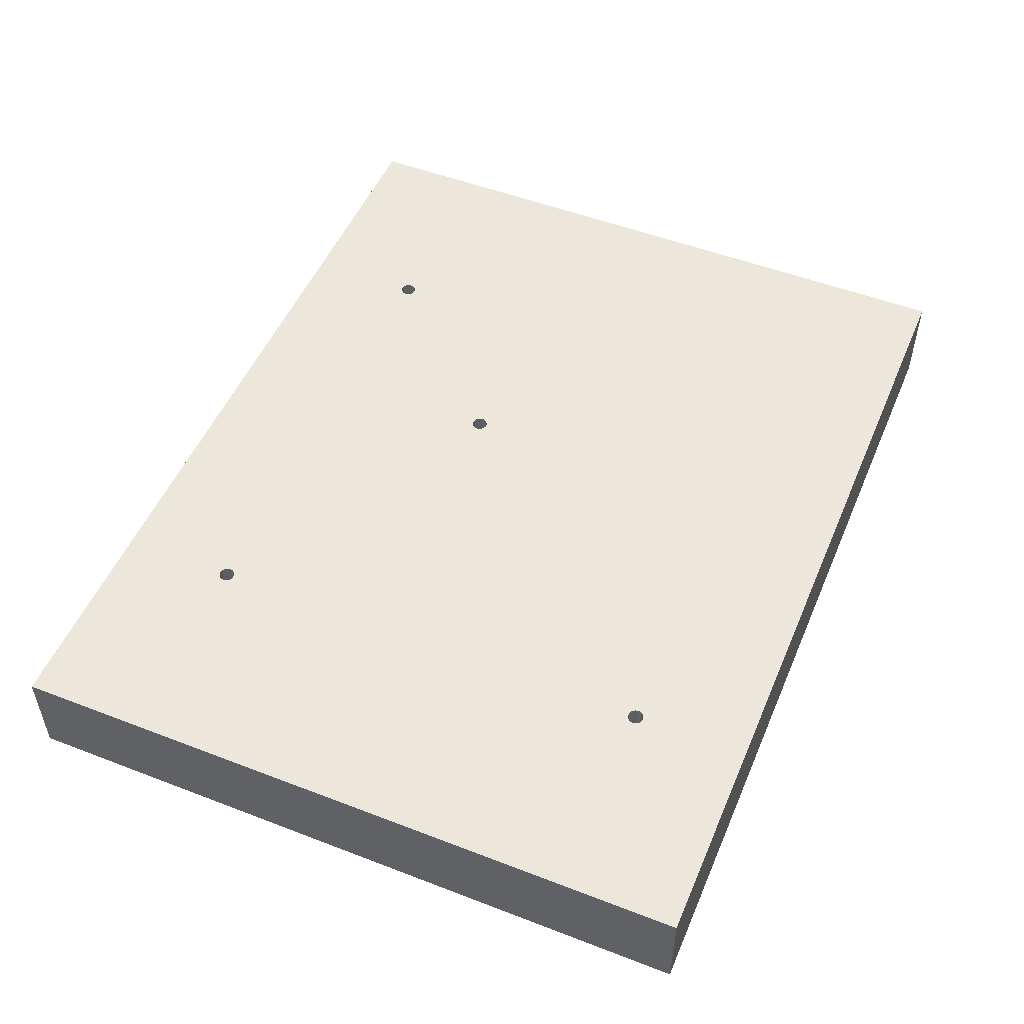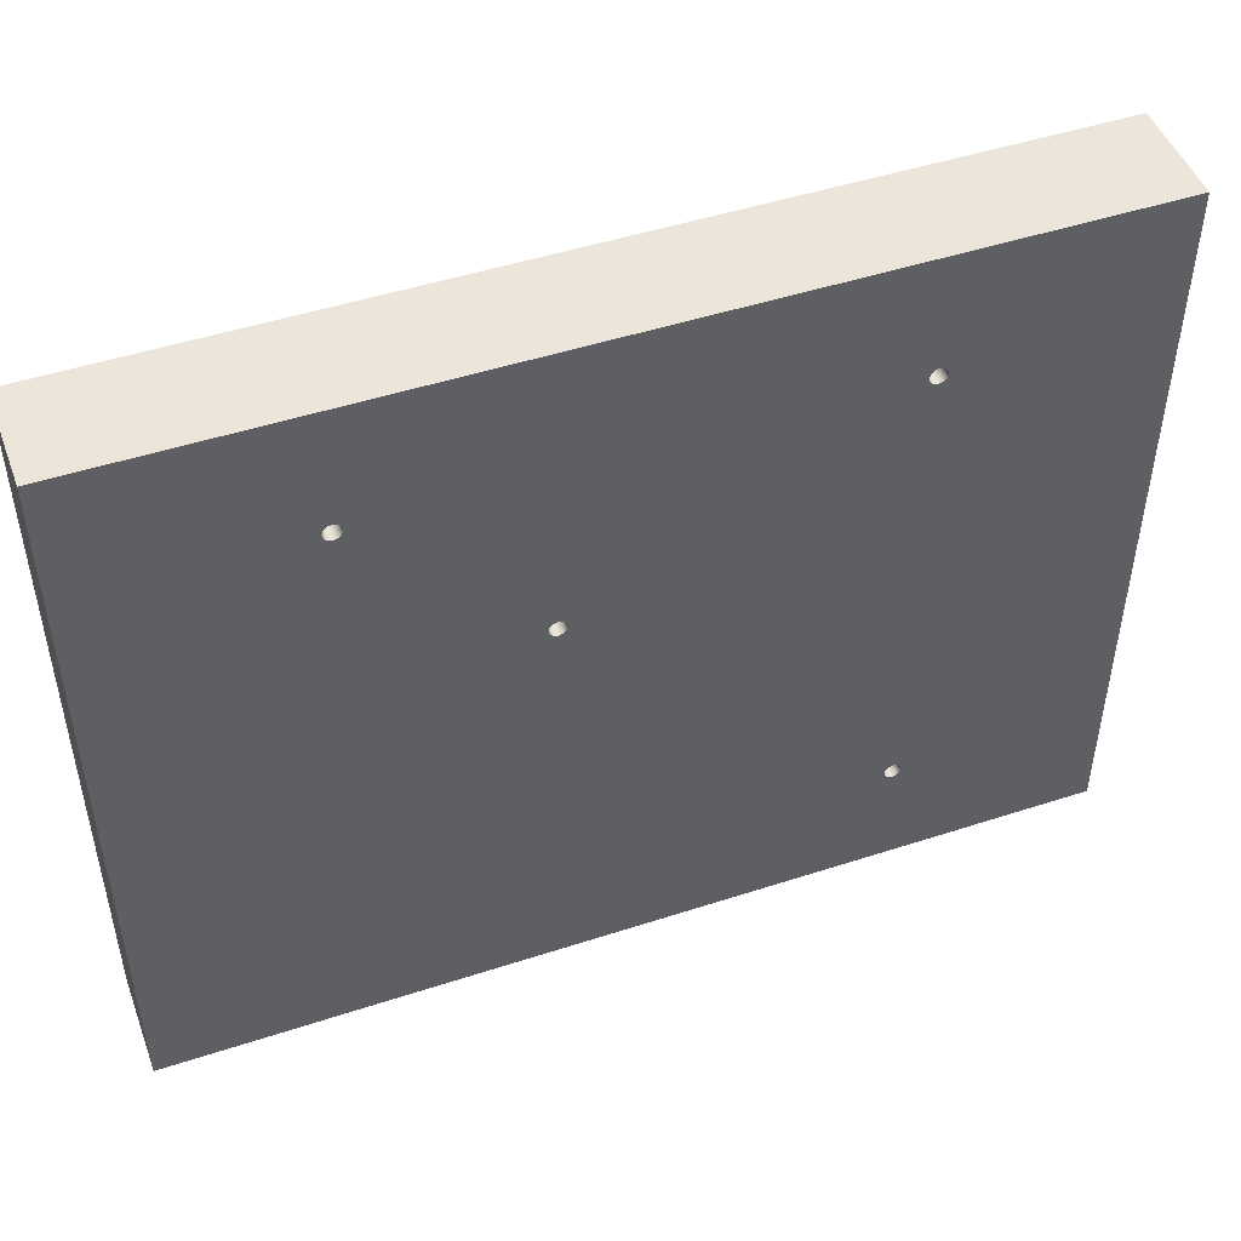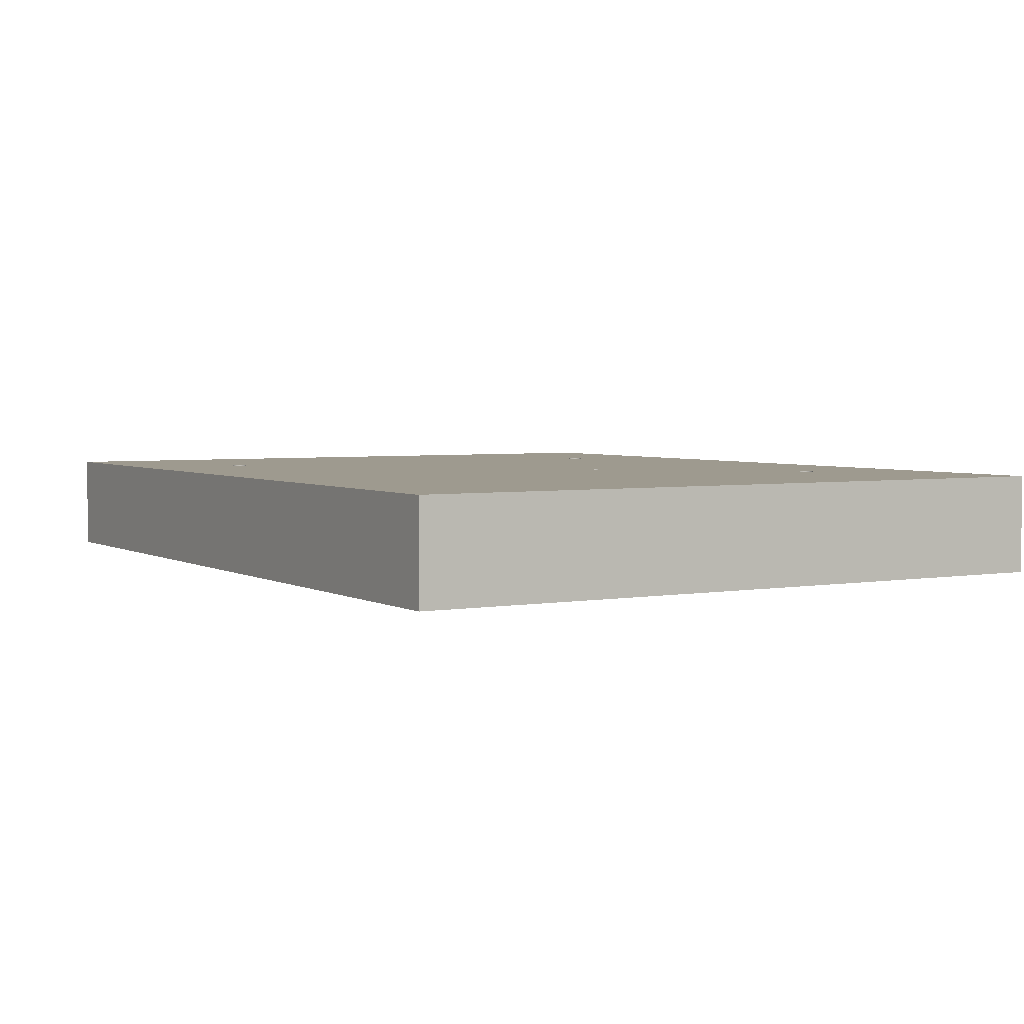
<metadata>
{"format":"obj","ext":"obj","renderer":"f3d","projection":"perspective","resolution":1024,"background":"white","views":[{"elev":51.3,"azim":-67.3,"up":"+Z"},{"elev":48.1,"azim":159.9,"up":"+Y"},{"elev":3.6,"azim":59.4,"up":"+Z"}]}
</metadata>
<code>
o StainlessSteel_rect2
v -0.02915 -0.03052 0.00635
v -0.02925 -0.03066 0.00635
v 0.05625 -0.045 0.00635
v -0.02907 -0.03037 0.00635
v 0.008159 0.008009 0.00635
v -0.02902 0.02979 0.00635
v -0.02907 0.02963 0.00635
v -0.02983 -0.03099 0.00635
v -0.03 -0.031 0.00635
v -0.05625 -0.045 0.00635
v 0.02967 0.02906 0.00635
v 0.02951 0.02913 0.00635
v 0.02983 0.02901 0.00635
v 0.02937 0.02922 0.00635
v 0.02925 0.02934 0.00635
v 0.02915 0.02948 0.00635
v -0.02937 0.02922 0.00635
v -0.02951 0.02913 0.00635
v 0.008299 0.007914 0.00635
v -0.02915 0.02948 0.00635
v -0.02925 0.02934 0.00635
v -0.02937 -0.03078 0.00635
v -0.02951 -0.03087 0.00635
v -0.02967 -0.03094 0.00635
v -0.02975 0.03097 0.00635
v -0.02959 0.03091 0.00635
v -0.02944 0.03083 0.00635
v -0.02931 0.03072 0.00635
v -0.0292 0.0306 0.00635
v -0.02911 0.03045 0.00635
v -0.02904 0.03029 0.00635
v -0.02901 0.03013 0.00635
v -0.029 0.02996 0.00635
v -0.03033 0.02906 0.00635
v -0.03049 0.02913 0.00635
v 0.03085 0.02948 0.00635
v 0.03075 0.02934 0.00635
v 0.03063 0.02922 0.00635
v 0.03049 0.02913 0.00635
v 0.008036 0.008126 0.00635
v 0.007935 0.008262 0.00635
v 0.007859 0.008414 0.00635
v 0.007809 0.008576 0.00635
v 0.007788 0.008744 0.00635
v 0.007795 0.008914 0.00635
v 0.008956 0.007801 0.00635
v 0.008787 0.007787 0.00635
v 0.008618 0.007801 0.00635
v -0.03 0.029 0.00635
v -0.03096 -0.02971 0.00635
v -0.03089 -0.02955 0.00635
v -0.03017 -0.03099 0.00635
v -0.03033 -0.03094 0.00635
v -0.03049 -0.03087 0.00635
v -0.03063 -0.03078 0.00635
v -0.03075 -0.03066 0.00635
v -0.03085 -0.03052 0.00635
v -0.03085 0.02948 0.00635
v -0.05625 0.045 0.00635
v -0.03093 0.02963 0.00635
v -0.03098 0.02979 0.00635
v 0.03017 0.02901 0.00635
v 0.03 0.029 0.00635
v 0.008095 0.009509 0.00635
v 0.007983 0.009381 0.00635
v -0.0308 -0.02941 0.00635
v -0.03069 -0.02928 0.00635
v -0.02983 0.02901 0.00635
v -0.02911 -0.02955 0.00635
v -0.02904 -0.02971 0.00635
v -0.02901 -0.02987 0.00635
v -0.02992 0.031 0.00635
v 0.02907 0.02963 0.00635
v -0.03 0.031 0.00635
v -0.03063 0.02922 0.00635
v -0.03075 0.02934 0.00635
v -0.031 0.02996 0.00635
v -0.03099 0.03013 0.00635
v -0.03096 0.03029 0.00635
v -0.03089 0.03045 0.00635
v -0.0308 0.0306 0.00635
v -0.03069 0.03072 0.00635
v 0.009537 0.008126 0.00635
v 0.009415 0.008009 0.00635
v 0.007831 0.00908 0.00635
v 0.007894 0.009237 0.00635
v 0.008454 0.007844 0.00635
v -0.03056 -0.02917 0.00635
v -0.02967 0.02906 0.00635
v -0.029 -0.03004 0.00635
v -0.02902 -0.03021 0.00635
v -0.03093 -0.03037 0.00635
v -0.03098 -0.03021 0.00635
v -0.031 -0.03004 0.00635
v 0.02904 0.03029 0.00635
v 0.02911 0.03045 0.00635
v 0.0292 0.0306 0.00635
v 0.02931 0.03072 0.00635
v 0.05625 0.045 0.00635
v 0.03096 0.03029 0.00635
v 0.03099 0.03013 0.00635
v 0.03033 0.02906 0.00635
v 0.008227 0.009615 0.00635
v 0.009764 0.008576 0.00635
v 0.009715 0.008414 0.00635
v 0.009638 0.008262 0.00635
v 0.009274 0.007914 0.00635
v 0.00912 0.007844 0.00635
v -0.02931 -0.02928 0.00635
v -0.0292 -0.02941 0.00635
v -0.03017 0.02901 0.00635
v -0.03099 -0.02987 0.00635
v -0.03056 0.03083 0.00635
v -0.03041 0.03091 0.00635
v -0.03025 0.03097 0.00635
v 0.03069 0.03072 0.00635
v 0.0308 0.0306 0.00635
v 0.03089 0.03045 0.00635
v 0.031 0.02996 0.00635
v 0.03098 0.02979 0.00635
v 0.03093 0.02963 0.00635
v 0.008375 0.009698 0.00635
v 0.008535 0.009755 0.00635
v 0.008702 0.009783 0.00635
v 0.009039 0.009755 0.00635
v 0.009199 0.009698 0.00635
v 0.009347 0.009615 0.00635
v 0.009479 0.009509 0.00635
v 0.009591 0.009381 0.00635
v 0.00968 0.009237 0.00635
v 0.03025 0.03097 0.00635
v 0.03041 0.03091 0.00635
v 0.03056 0.03083 0.00635
v 0.008787 0.009787 0.00635
v 0.008872 0.009783 0.00635
v 0.009743 0.00908 0.00635
v 0.009779 0.008914 0.00635
v 0.009786 0.008744 0.00635
v -0.02975 -0.02903 0.00635
v -0.02959 -0.02909 0.00635
v -0.02944 -0.02917 0.00635
v 0.02902 0.02979 0.00635
v 0.029 0.02996 0.00635
v 0.02901 0.03013 0.00635
v 0.02944 0.03083 0.00635
v 0.02959 0.03091 0.00635
v 0.02975 0.03097 0.00635
v 0.02992 0.031 0.00635
v -0.03041 -0.02909 0.00635
v -0.03025 -0.02903 0.00635
v -0.03009 -0.029 0.00635
v 0.03 0.031 0.00635
v 0.03009 0.031 0.00635
v -0.03 -0.029 0.00635
v -0.02992 -0.029 0.00635
v -0.03009 0.031 0.00635
v -0.02901 0.03013 -0.00635
v -0.02904 0.03029 -0.00635
v 0.02944 0.03083 -0.00635
v -0.02911 -0.02955 -0.00635
v -0.0292 -0.02941 -0.00635
v -0.031 0.02996 -0.00635
v -0.02931 -0.02928 -0.00635
v -0.02944 -0.02917 -0.00635
v -0.02959 -0.02909 -0.00635
v -0.02975 -0.02903 -0.00635
v -0.02992 -0.029 -0.00635
v 0.02959 0.03091 -0.00635
v -0.02992 0.031 -0.00635
v -0.03 0.031 -0.00635
v -0.05625 0.045 -0.00635
v 0.009537 0.008126 -0.00635
v 0.02904 0.03029 -0.00635
v 0.02901 0.03013 -0.00635
v -0.02911 0.03045 -0.00635
v 0.05625 0.045 -0.00635
v -0.0292 0.0306 -0.00635
v -0.02931 0.03072 -0.00635
v -0.02944 0.03083 -0.00635
v -0.02959 0.03091 -0.00635
v -0.02975 0.03097 -0.00635
v 0.009779 0.008914 -0.00635
v 0.0292 0.0306 -0.00635
v 0.009786 0.008744 -0.00635
v 0.009764 0.008576 -0.00635
v 0.008159 0.008009 -0.00635
v 0.008299 0.007914 -0.00635
v -0.02915 0.02948 -0.00635
v 0.03096 0.03029 -0.00635
v 0.03089 0.03045 -0.00635
v 0.02911 0.03045 -0.00635
v 0.009638 0.008262 -0.00635
v 0.009715 0.008414 -0.00635
v -0.03041 0.03091 -0.00635
v -0.03056 0.03083 -0.00635
v 0.03098 0.02979 -0.00635
v 0.031 0.02996 -0.00635
v 0.03099 0.03013 -0.00635
v 0.0308 0.0306 -0.00635
v 0.03069 0.03072 -0.00635
v 0.03056 0.03083 -0.00635
v 0.03041 0.03091 -0.00635
v 0.03025 0.03097 -0.00635
v 0.03009 0.031 -0.00635
v 0.03 0.031 -0.00635
v 0.02992 0.031 -0.00635
v 0.02975 0.03097 -0.00635
v 0.009743 0.00908 -0.00635
v 0.00968 0.009237 -0.00635
v 0.009591 0.009381 -0.00635
v -0.03041 -0.02909 -0.00635
v -0.03056 -0.02917 -0.00635
v -0.03093 0.02963 -0.00635
v -0.029 -0.03004 -0.00635
v -0.03098 0.02979 -0.00635
v -0.02901 -0.02987 -0.00635
v -0.02904 -0.02971 -0.00635
v -0.03085 0.02948 -0.00635
v -0.03075 0.02934 -0.00635
v -0.03063 0.02922 -0.00635
v 0.008787 0.009787 -0.00635
v 0.02931 0.03072 -0.00635
v 0.008872 0.009783 -0.00635
v 0.009039 0.009755 -0.00635
v -0.03009 0.031 -0.00635
v -0.03025 0.03097 -0.00635
v -0.03069 0.03072 -0.00635
v -0.0308 0.0306 -0.00635
v -0.03089 0.03045 -0.00635
v -0.03096 -0.02971 -0.00635
v -0.03099 -0.02987 -0.00635
v -0.05625 -0.045 -0.00635
v -0.031 -0.03004 -0.00635
v -0.03098 -0.03021 -0.00635
v -0.03093 -0.03037 -0.00635
v -0.03085 -0.03052 -0.00635
v -0.03075 -0.03066 -0.00635
v 0.029 0.02996 -0.00635
v 0.02902 0.02979 -0.00635
v 0.02907 0.02963 -0.00635
v 0.009479 0.009509 -0.00635
v 0.009347 0.009615 -0.00635
v 0.009199 0.009698 -0.00635
v -0.03069 -0.02928 -0.00635
v -0.0308 -0.02941 -0.00635
v -0.03089 -0.02955 -0.00635
v -0.02925 -0.03066 -0.00635
v -0.02915 -0.03052 -0.00635
v 0.05625 -0.045 -0.00635
v -0.029 0.02996 -0.00635
v -0.02902 0.02979 -0.00635
v -0.02907 0.02963 -0.00635
v -0.03063 -0.03078 -0.00635
v -0.03049 -0.03087 -0.00635
v -0.03033 -0.03094 -0.00635
v 0.03085 0.02948 -0.00635
v 0.03093 0.02963 -0.00635
v 0.008095 0.009509 -0.00635
v 0.007983 0.009381 -0.00635
v 0.007859 0.008414 -0.00635
v 0.007935 0.008262 -0.00635
v 0.008036 0.008126 -0.00635
v -0.03096 0.03029 -0.00635
v -0.03099 0.03013 -0.00635
v -0.02967 -0.03094 -0.00635
v -0.02951 -0.03087 -0.00635
v -0.02937 -0.03078 -0.00635
v -0.03 -0.029 -0.00635
v -0.03009 -0.029 -0.00635
v -0.03025 -0.02903 -0.00635
v -0.03017 -0.03099 -0.00635
v -0.03 -0.031 -0.00635
v -0.02983 -0.03099 -0.00635
v 0.02915 0.02948 -0.00635
v 0.02925 0.02934 -0.00635
v 0.02937 0.02922 -0.00635
v -0.02951 0.02913 -0.00635
v -0.02937 0.02922 -0.00635
v -0.02925 0.02934 -0.00635
v 0.008702 0.009783 -0.00635
v 0.008535 0.009755 -0.00635
v 0.007795 0.008914 -0.00635
v 0.007788 0.008744 -0.00635
v 0.007809 0.008576 -0.00635
v 0.03049 0.02913 -0.00635
v 0.03063 0.02922 -0.00635
v 0.03075 0.02934 -0.00635
v 0.008375 0.009698 -0.00635
v 0.008227 0.009615 -0.00635
v 0.007894 0.009237 -0.00635
v 0.007831 0.00908 -0.00635
v -0.02907 -0.03037 -0.00635
v -0.02902 -0.03021 -0.00635
v 0.008618 0.007801 -0.00635
v -0.03049 0.02913 -0.00635
v -0.03033 0.02906 -0.00635
v -0.03017 0.02901 -0.00635
v -0.03 0.029 -0.00635
v -0.02983 0.02901 -0.00635
v -0.02967 0.02906 -0.00635
v 0.008787 0.007787 -0.00635
v 0.008956 0.007801 -0.00635
v 0.00912 0.007844 -0.00635
v 0.009274 0.007914 -0.00635
v 0.009415 0.008009 -0.00635
v 0.008454 0.007844 -0.00635
v 0.02951 0.02913 -0.00635
v 0.02967 0.02906 -0.00635
v 0.02983 0.02901 -0.00635
v 0.03 0.029 -0.00635
v 0.03017 0.02901 -0.00635
v 0.03033 0.02906 -0.00635
f 1 2 3
f 1 3 4
f 5 6 7
f 8 9 10
f 11 12 6
f 11 6 13
f 12 14 6
f 6 14 15
f 6 15 16
f 17 18 3
f 5 7 19
f 19 7 20
f 19 20 21
f 2 22 3
f 3 22 23
f 3 23 10
f 10 23 24
f 10 24 8
f 25 26 16
f 16 26 27
f 16 27 28
f 28 29 16
f 16 29 30
f 16 30 31
f 31 32 16
f 16 32 33
f 16 33 6
f 34 35 10
f 36 37 3
f 3 37 38
f 3 38 39
f 5 40 6
f 6 40 41
f 6 41 42
f 42 43 6
f 6 43 44
f 6 44 45
f 46 47 3
f 3 47 48
f 49 50 51
f 9 52 10
f 10 52 53
f 10 53 54
f 54 55 10
f 10 55 56
f 10 56 57
f 10 58 59
f 59 58 60
f 59 60 61
f 62 63 64
f 65 64 6
f 6 64 63
f 6 63 13
f 51 66 49
f 49 66 67
f 49 67 68
f 69 70 3
f 3 70 71
f 25 16 72
f 72 16 73
f 72 73 74
f 35 75 10
f 10 75 76
f 10 76 58
f 61 77 59
f 59 77 78
f 59 78 79
f 79 80 59
f 59 80 81
f 59 81 82
f 3 83 84
f 45 85 6
f 6 85 86
f 6 86 65
f 48 87 3
f 3 87 19
f 3 19 17
f 17 19 21
f 88 18 67
f 67 18 89
f 67 89 68
f 71 90 3
f 3 90 91
f 3 91 4
f 57 92 10
f 10 92 93
f 10 93 94
f 95 96 59
f 59 96 97
f 59 97 98
f 99 100 101
f 62 64 102
f 102 64 103
f 102 103 39
f 104 105 3
f 3 105 106
f 3 106 83
f 84 107 3
f 3 107 108
f 3 108 46
f 18 109 3
f 3 109 110
f 3 110 69
f 34 10 111
f 111 10 94
f 111 94 49
f 49 94 112
f 49 112 50
f 82 113 59
f 59 113 114
f 59 114 115
f 116 117 99
f 99 117 118
f 99 118 100
f 101 119 99
f 99 119 120
f 99 120 3
f 3 120 121
f 3 121 36
f 103 122 39
f 39 122 123
f 39 123 124
f 125 126 39
f 39 126 127
f 127 128 39
f 39 128 129
f 39 129 130
f 131 132 99
f 99 132 133
f 99 133 116
f 124 134 39
f 39 134 135
f 39 135 125
f 130 136 39
f 39 136 137
f 39 137 3
f 3 137 138
f 3 138 104
f 139 140 18
f 18 140 141
f 18 141 109
f 142 143 59
f 59 143 144
f 59 144 95
f 98 145 59
f 59 145 146
f 59 146 99
f 99 146 147
f 99 147 148
f 88 149 18
f 18 149 150
f 18 150 151
f 148 152 99
f 99 152 153
f 99 153 131
f 151 154 18
f 18 154 155
f 18 155 139
f 115 156 59
f 59 156 74
f 59 74 142
f 142 74 73
f 157 158 159
f 160 161 162
f 162 161 163
f 162 163 164
f 164 165 162
f 162 165 166
f 162 166 167
f 159 158 168
f 169 170 171
f 172 173 174
f 158 175 176
f 176 175 177
f 176 177 178
f 178 179 176
f 176 179 180
f 176 180 171
f 171 180 181
f 171 181 169
f 182 183 184
f 184 183 185
f 186 187 188
f 176 189 190
f 173 172 191
f 191 172 192
f 191 192 183
f 183 192 193
f 183 193 185
f 194 195 171
f 196 197 176
f 176 197 198
f 176 198 189
f 190 199 176
f 176 199 200
f 176 200 201
f 201 202 176
f 176 202 203
f 176 203 204
f 204 205 176
f 176 205 206
f 176 206 158
f 158 206 207
f 158 207 168
f 182 208 183
f 183 208 209
f 183 209 210
f 211 212 171
f 213 214 215
f 215 214 216
f 215 216 162
f 162 216 217
f 162 217 160
f 213 218 214
f 214 218 219
f 214 219 220
f 221 222 223
f 223 222 224
f 170 225 171
f 171 225 226
f 171 226 194
f 195 227 171
f 171 227 228
f 171 228 229
f 230 231 232
f 232 231 233
f 232 233 234
f 234 235 232
f 232 235 236
f 232 236 237
f 174 238 172
f 172 238 239
f 172 239 240
f 210 241 183
f 183 241 242
f 183 242 222
f 222 242 243
f 222 243 224
f 212 244 171
f 171 244 245
f 171 245 232
f 232 245 246
f 232 246 230
f 247 248 249
f 157 159 250
f 250 159 222
f 250 222 251
f 251 222 221
f 251 221 252
f 237 253 232
f 232 253 254
f 232 254 255
f 249 256 176
f 176 256 257
f 176 257 196
f 258 259 188
f 260 261 188
f 188 261 262
f 188 262 186
f 229 263 171
f 171 263 264
f 171 264 162
f 265 266 249
f 249 266 267
f 249 267 247
f 167 268 162
f 162 268 269
f 162 269 171
f 171 269 270
f 171 270 211
f 255 271 232
f 232 271 272
f 232 272 249
f 249 272 273
f 249 273 265
f 240 274 172
f 172 274 275
f 172 275 276
f 277 278 187
f 187 278 279
f 187 279 188
f 252 221 188
f 188 221 280
f 188 280 281
f 282 283 188
f 188 283 284
f 188 284 260
f 285 286 249
f 249 286 287
f 249 287 256
f 281 288 188
f 188 288 289
f 188 289 258
f 259 290 188
f 188 290 291
f 188 291 282
f 248 292 249
f 249 292 293
f 249 293 294
f 295 296 187
f 187 296 297
f 187 297 298
f 298 299 187
f 187 299 300
f 187 300 277
f 294 301 249
f 249 301 302
f 249 302 303
f 303 304 249
f 249 304 305
f 249 305 172
f 220 295 214
f 214 295 187
f 214 187 293
f 293 187 306
f 293 306 294
f 276 307 172
f 172 307 308
f 172 308 249
f 249 308 309
f 249 309 310
f 310 311 249
f 249 311 312
f 249 312 285
f 10 59 232
f 232 59 171
f 59 99 171
f 171 99 176
f 99 3 176
f 176 3 249
f 3 10 249
f 249 10 232
f 269 268 154
f 154 268 155
f 154 151 269
f 269 151 150
f 269 150 270
f 270 150 149
f 270 149 211
f 211 149 88
f 211 88 212
f 212 88 67
f 212 67 244
f 244 67 66
f 244 66 245
f 245 66 51
f 245 51 246
f 246 51 50
f 246 50 230
f 230 50 112
f 230 112 231
f 231 112 94
f 231 94 233
f 233 94 93
f 233 93 234
f 234 93 92
f 234 92 235
f 235 92 57
f 235 57 236
f 236 57 56
f 236 56 237
f 237 56 55
f 237 55 253
f 253 55 54
f 253 54 254
f 254 54 53
f 254 53 255
f 255 53 52
f 255 52 271
f 271 52 9
f 271 9 272
f 272 9 8
f 272 8 273
f 273 8 24
f 273 24 265
f 265 24 23
f 265 23 266
f 266 23 22
f 266 22 267
f 267 22 2
f 267 2 247
f 247 2 1
f 247 1 248
f 248 1 4
f 248 4 292
f 292 4 91
f 292 91 293
f 293 91 90
f 293 90 214
f 214 90 71
f 214 71 216
f 216 71 70
f 216 70 217
f 217 70 69
f 217 69 160
f 160 69 110
f 160 110 161
f 161 110 109
f 161 109 163
f 163 109 141
f 163 141 164
f 164 141 140
f 164 140 165
f 165 140 139
f 165 139 166
f 166 139 155
f 166 155 167
f 167 155 268
f 206 205 152
f 152 205 153
f 152 148 206
f 206 148 147
f 206 147 207
f 207 147 146
f 207 146 168
f 168 146 145
f 168 145 159
f 159 145 98
f 159 98 222
f 222 98 97
f 222 97 183
f 183 97 96
f 183 96 191
f 191 96 95
f 191 95 173
f 173 95 144
f 173 144 174
f 174 144 143
f 174 143 238
f 238 143 142
f 238 142 239
f 239 142 73
f 239 73 240
f 240 73 16
f 240 16 274
f 274 16 15
f 274 15 275
f 275 15 14
f 275 14 276
f 276 14 12
f 276 12 307
f 307 12 11
f 307 11 308
f 308 11 13
f 308 13 309
f 309 13 63
f 309 63 310
f 310 63 62
f 310 62 311
f 311 62 102
f 311 102 312
f 312 102 39
f 312 39 285
f 285 39 38
f 285 38 286
f 286 38 37
f 286 37 287
f 287 37 36
f 287 36 256
f 256 36 121
f 256 121 257
f 257 121 120
f 257 120 196
f 196 120 119
f 196 119 197
f 197 119 101
f 197 101 198
f 198 101 100
f 198 100 189
f 189 100 118
f 189 118 190
f 190 118 117
f 190 117 199
f 199 117 116
f 199 116 200
f 200 116 133
f 200 133 201
f 201 133 132
f 201 132 202
f 202 132 131
f 202 131 203
f 203 131 153
f 203 153 204
f 204 153 205
f 225 170 74
f 74 170 72
f 74 156 225
f 225 156 115
f 225 115 226
f 226 115 114
f 226 114 194
f 194 114 113
f 194 113 195
f 195 113 82
f 195 82 227
f 227 82 81
f 227 81 228
f 228 81 80
f 228 80 229
f 229 80 79
f 229 79 263
f 263 79 78
f 263 78 264
f 264 78 77
f 264 77 162
f 162 77 61
f 162 61 215
f 215 61 60
f 215 60 213
f 213 60 58
f 213 58 218
f 218 58 76
f 218 76 219
f 219 76 75
f 219 75 220
f 220 75 35
f 220 35 295
f 295 35 34
f 295 34 296
f 296 34 111
f 296 111 297
f 297 111 49
f 297 49 298
f 298 49 68
f 298 68 299
f 299 68 89
f 299 89 300
f 300 89 18
f 300 18 277
f 277 18 17
f 277 17 278
f 278 17 21
f 278 21 279
f 279 21 20
f 279 20 188
f 188 20 7
f 188 7 252
f 252 7 6
f 252 6 251
f 251 6 33
f 251 33 250
f 250 33 32
f 250 32 157
f 157 32 31
f 157 31 158
f 158 31 30
f 158 30 175
f 175 30 29
f 175 29 177
f 177 29 28
f 177 28 178
f 178 28 27
f 178 27 179
f 179 27 26
f 179 26 180
f 180 26 25
f 180 25 181
f 181 25 72
f 181 72 169
f 169 72 170
f 280 221 134
f 134 221 135
f 134 124 280
f 280 124 123
f 280 123 281
f 281 123 122
f 281 122 288
f 288 122 103
f 288 103 289
f 289 103 64
f 289 64 258
f 258 64 65
f 258 65 259
f 259 65 86
f 259 86 290
f 290 86 85
f 290 85 291
f 291 85 45
f 291 45 282
f 282 45 44
f 282 44 283
f 283 44 43
f 283 43 284
f 284 43 42
f 284 42 260
f 260 42 41
f 260 41 261
f 261 41 40
f 261 40 262
f 262 40 5
f 262 5 186
f 186 5 19
f 186 19 187
f 187 19 87
f 187 87 306
f 306 87 48
f 306 48 294
f 294 48 47
f 294 47 301
f 301 47 46
f 301 46 302
f 302 46 108
f 302 108 303
f 303 108 107
f 303 107 304
f 304 107 84
f 304 84 305
f 305 84 83
f 305 83 172
f 172 83 106
f 172 106 192
f 192 106 105
f 192 105 193
f 193 105 104
f 193 104 185
f 185 104 138
f 185 138 184
f 184 138 137
f 184 137 182
f 182 137 136
f 182 136 208
f 208 136 130
f 208 130 209
f 209 130 129
f 209 129 210
f 210 129 128
f 210 128 241
f 241 128 127
f 241 127 242
f 242 127 126
f 242 126 243
f 243 126 125
f 243 125 224
f 224 125 135
f 224 135 223
f 223 135 221

</code>
